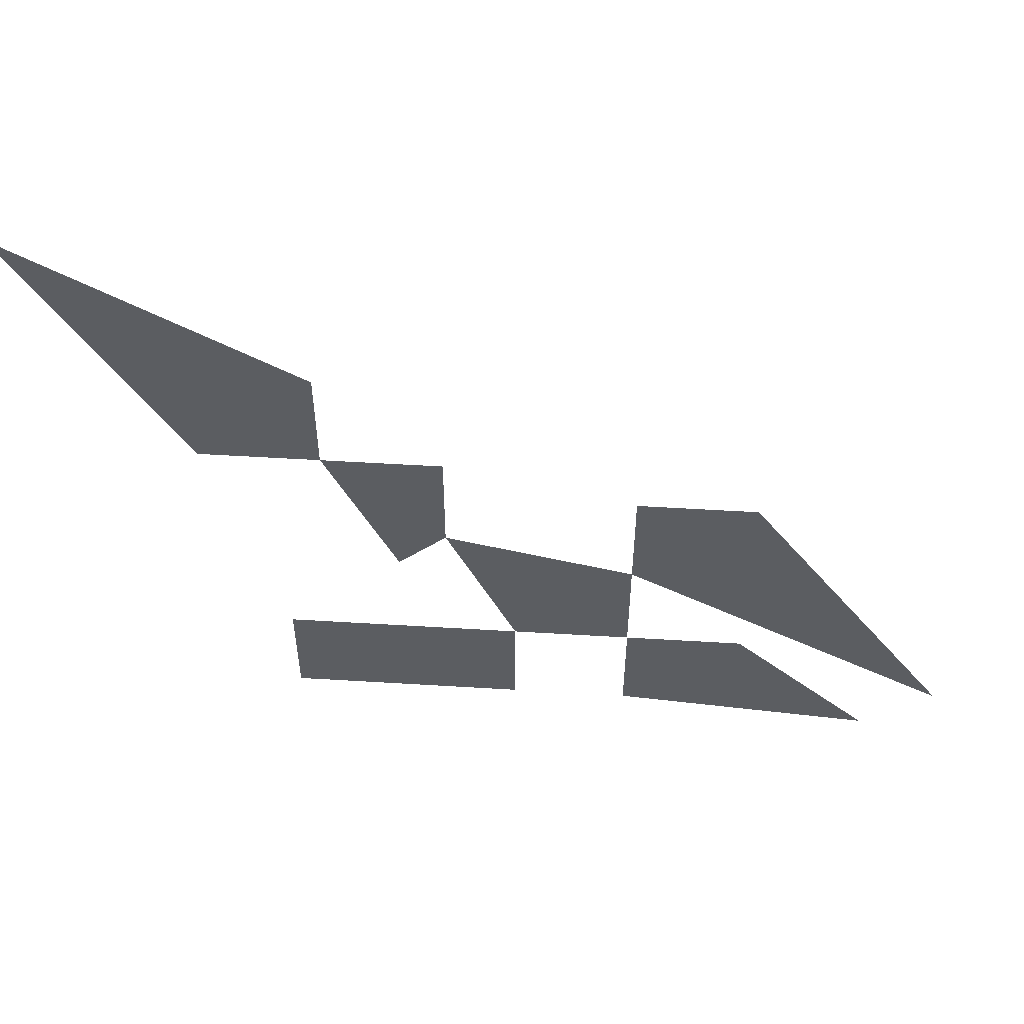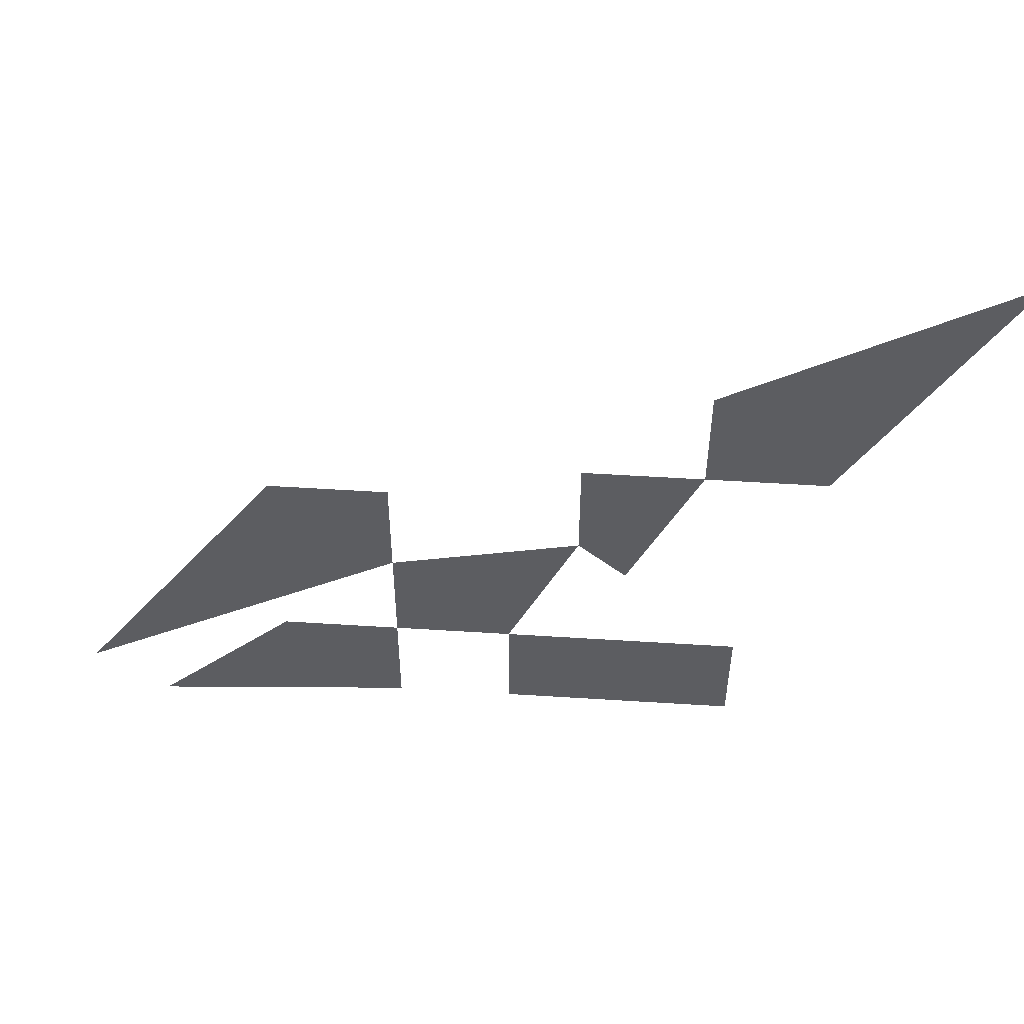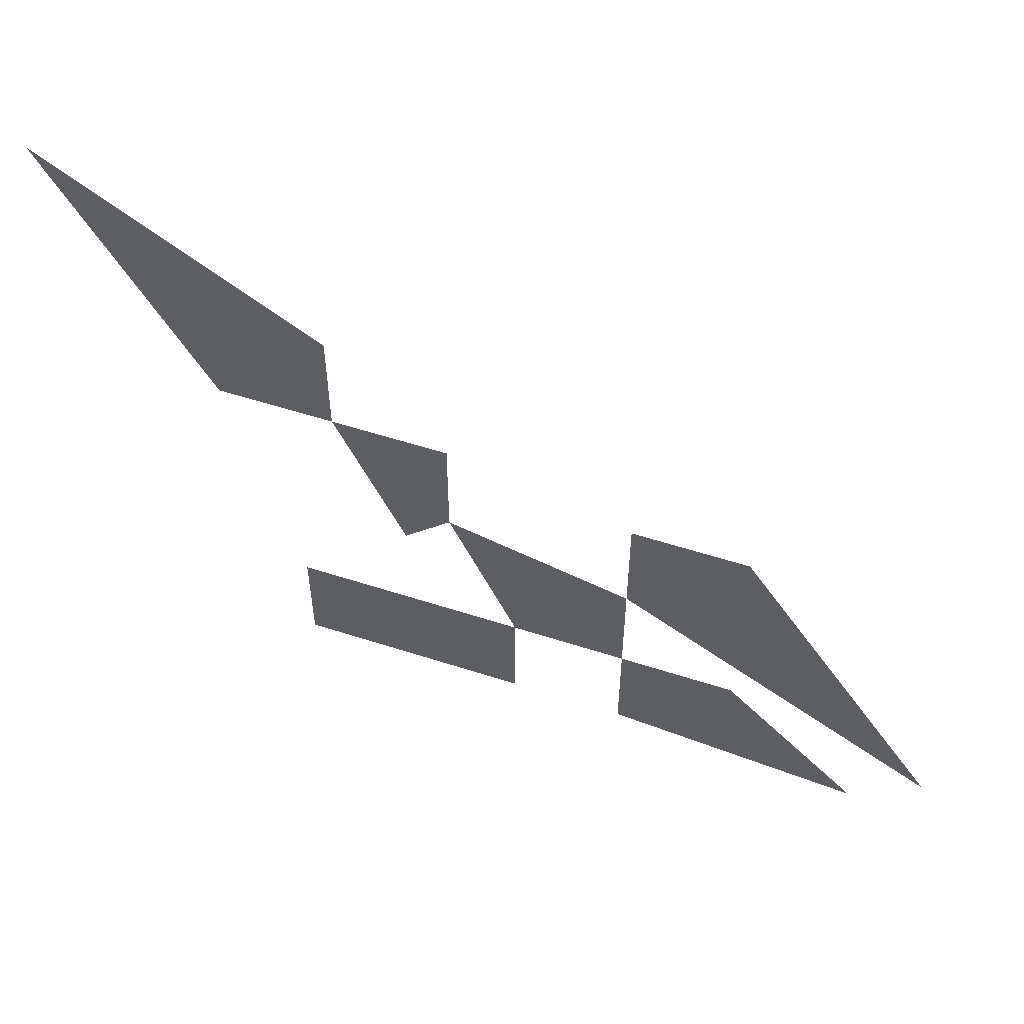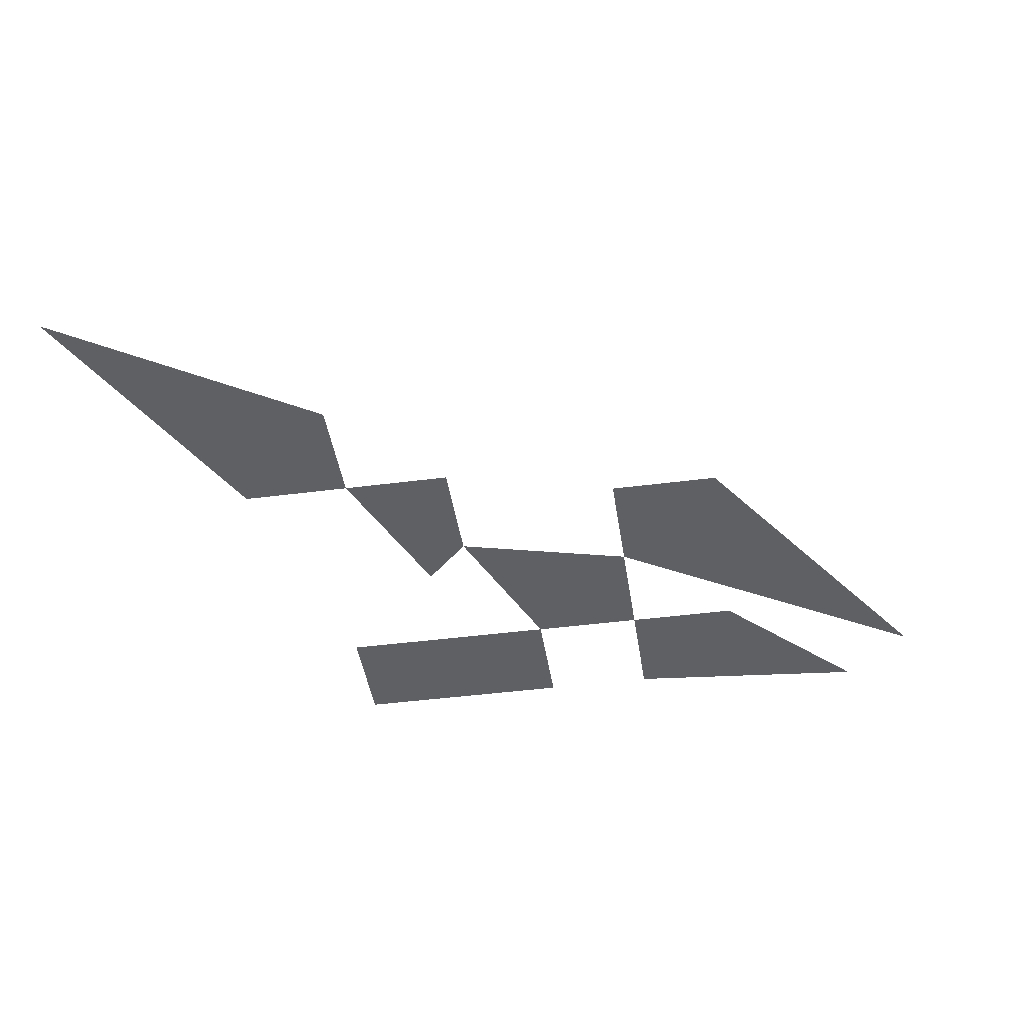
<metadata>
{"format":"obj","ext":"obj","renderer":"f3d","projection":"perspective","resolution":1024,"background":"white","views":[{"elev":54.2,"azim":3.7,"up":"+Z"},{"elev":53.2,"azim":-176.1,"up":"+Z"},{"elev":55.7,"azim":18.8,"up":"+Z"},{"elev":-43.9,"azim":8.7,"up":"+Y"}]}
</metadata>
<code>
g pb_Mesh466412
v 0.3027 0 -0.05354
v -0 0 0.25
v -0.25 0 0
v -0.25 0 0.25
v 0.4557 0 0.07275
v -0 0 0.75
v -0.25 0 0.5
v -0.25 0 0.75
v -0.25 0 0.25
v -0.25 0 0.5
v -0.5 0 0.25
v -0.6479 0 0.6005
v -0.5 0 0
v -0.5 0 0.25
v -0.75 0 0
v -0.75 0 0.25
v -0.6479 0 0.6005
v -0.6479 0 0.8505
v -0.75 0 0.5
v -0.8979 0 0.8505
v -1 0 0
v -1 0 0.25
v -0.8979 0 0.8505
v -0.8979 0 1.1
v -1.148 0 0.8505
v -1.47 0 1.465
g pb_Mesh466412_0
f 3 2 1
f 3 4 2
f 7 6 5
f 7 8 6
f 11 10 9
f 11 12 10
f 15 14 13
f 15 16 14
f 19 18 17
f 19 20 18
f 21 16 15
f 21 22 16
f 25 24 23
f 25 26 24

</code>
